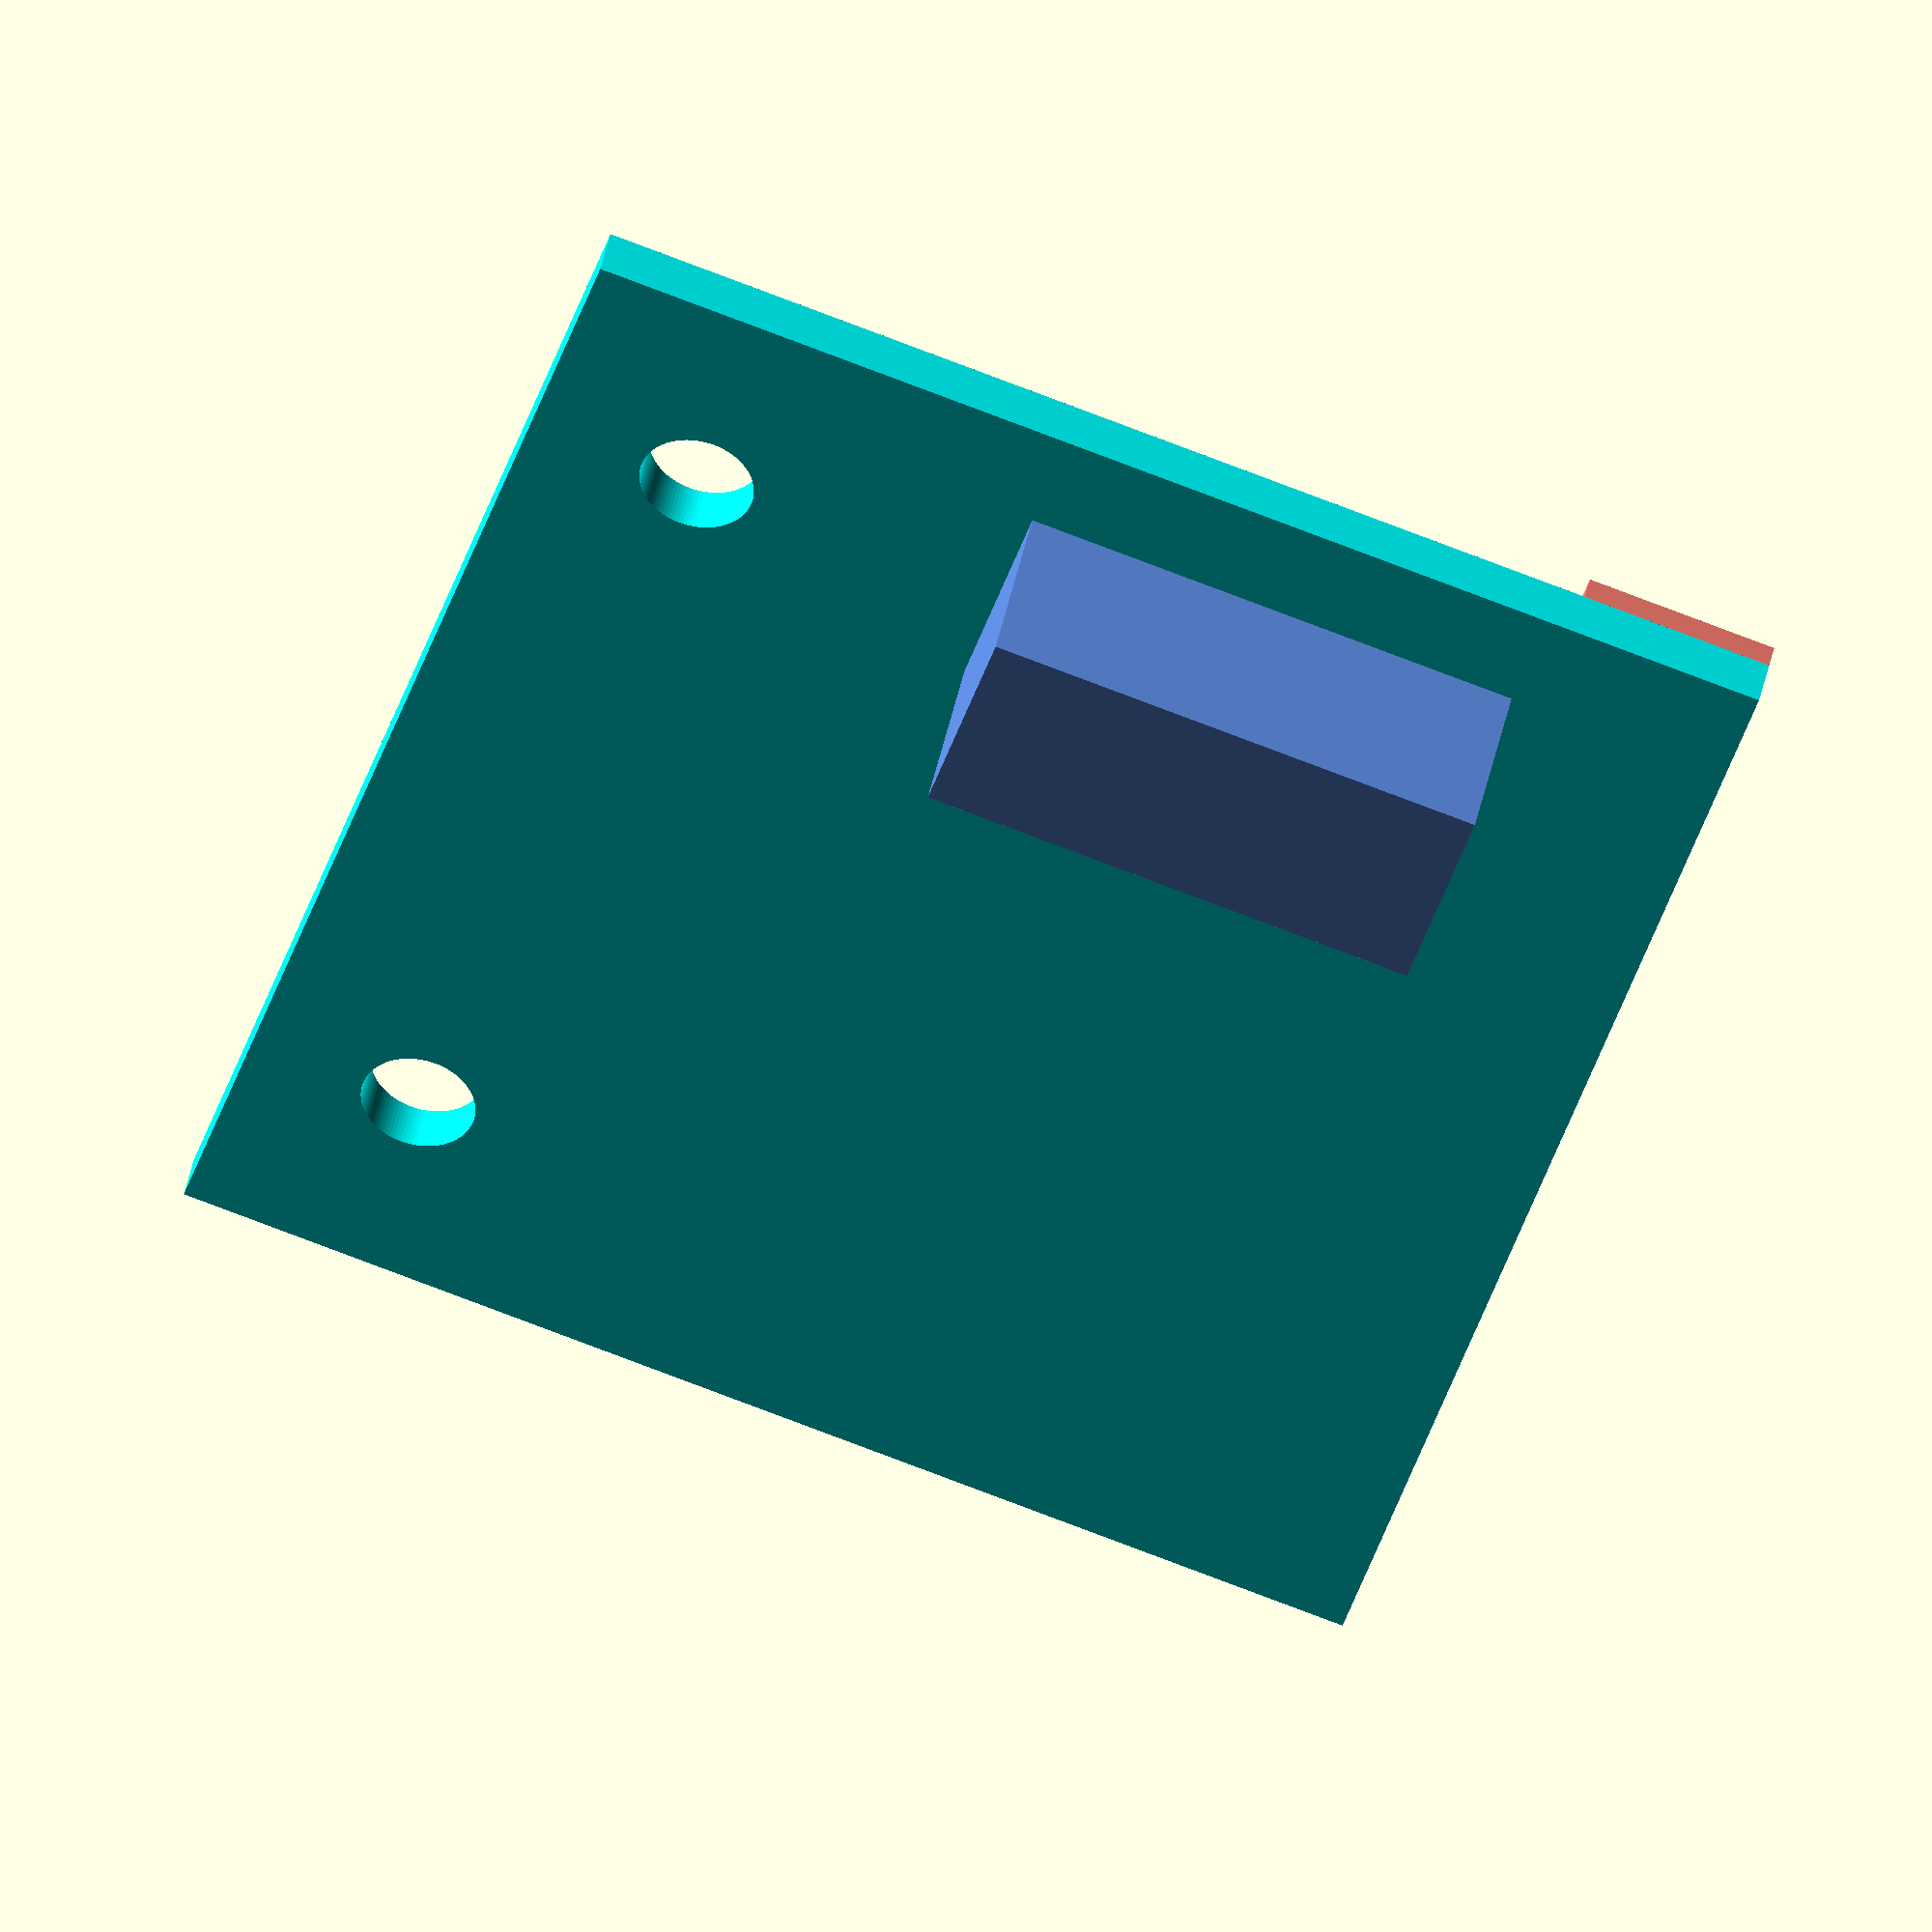
<openscad>
ViewScale = [0.0254, 0.0254, 0.0254];

module usbhub()
{
    translate([0, 0, 145])
    {
        color("Cyan")
        linear_extrude(40)
        difference()
        {
            square([1062, 943], center=true);
            translate([-710/2, 943/2-89/2-90, 0])
            circle(89/2, $fn=96);
            translate([710/2, 943/2-89/2-90, 0])
            circle(89/2, $fn=96);
        }

        color("CornflowerBlue")
        translate([0, 0, 39])
        linear_extrude(63)
        square([400, 222], center=true);
    }

    color("CornflowerBlue")
    linear_extrude(146)
    translate([-1062/2+89+173/2, -943/2+390/2+173, 0])
    square([173, 390], center=true);

    color("Salmon")
    translate([0, -943/2+150/2,185])
    linear_extrude(20)
    square([1062, 150], center=true);

    color("Salmon")
    translate([0, 943/2-150/2-60,185])
    linear_extrude(20)
    square([410, 150], center=true);
}

scale(ViewScale)
{
    usbhub();
}

</openscad>
<views>
elev=317.5 azim=72.3 roll=191.1 proj=o view=wireframe
</views>
